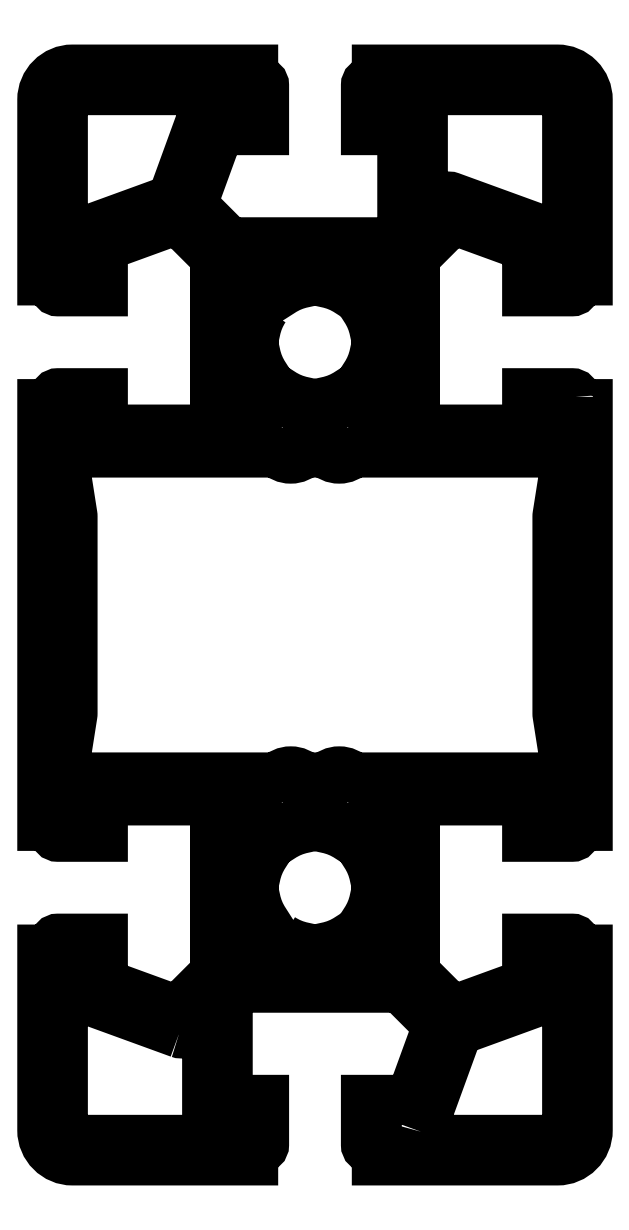
<metadata>
{"format":"dxf","ext":"dxf","renderer":"ezdxf+matplotlib","layout":"modelspace","background":"white","min_lineweight":24,"dpi":150}
</metadata>
<code>
0
SECTION
2
ENTITIES
0
POLYLINE
8
0
66
     1
10
0
20
0
30
0
70
     1
0
VERTEX
8
0
10
566.9
20
585.3
30
0
42
0.4142
0
VERTEX
8
0
10
566.6
20
585.6
30
0
0
VERTEX
8
0
10
562.9
20
585.6
30
0
0
VERTEX
8
0
10
562.9
20
582.6
30
0
0
VERTEX
8
0
10
554.7
20
582.6
30
0
42
-0.4142
0
VERTEX
8
0
10
553.7
20
583.6
30
0
0
VERTEX
8
0
10
553.7
20
596.4
30
0
42
-0.1989
0
VERTEX
8
0
10
554
20
597.1
30
0
0
VERTEX
8
0
10
556.5
20
599.7
30
0
42
-0.2915
0
VERTEX
8
0
10
557.1
20
599.8
30
0
0
VERTEX
8
0
10
562.6
20
597.8
30
0
42
-0.3153
0
VERTEX
8
0
10
562.9
20
597.3
30
0
0
VERTEX
8
0
10
562.9
20
594
30
0
0
VERTEX
8
0
10
566.6
20
594
30
0
42
0.4142
0
VERTEX
8
0
10
566.9
20
594.3
30
0
0
VERTEX
8
0
10
566.9
20
594.9
30
0
0
VERTEX
8
0
10
567.9
20
594.9
30
0
0
VERTEX
8
0
10
567.9
20
609.8
30
0
42
0.4142
0
VERTEX
8
0
10
565.4
20
612.3
30
0
0
VERTEX
8
0
10
550.5
20
612.3
30
0
0
VERTEX
8
0
10
550.5
20
611.3
30
0
0
VERTEX
8
0
10
549.9
20
611.3
30
0
42
0.4142
0
VERTEX
8
0
10
549.6
20
611
30
0
0
VERTEX
8
0
10
549.6
20
607.3
30
0
0
VERTEX
8
0
10
552.6
20
607.3
30
0
0
VERTEX
8
0
10
552.6
20
599.1
30
0
42
-0.4142
0
VERTEX
8
0
10
551.6
20
598.1
30
0
0
VERTEX
8
0
10
538.8
20
598.1
30
0
42
-0.1989
0
VERTEX
8
0
10
538.1
20
598.3
30
0
0
VERTEX
8
0
10
535.7
20
600.7
30
0
42
-0.2915
0
VERTEX
8
0
10
535.5
20
601.7
30
0
0
VERTEX
8
0
10
537.4
20
607
30
0
42
-0.3153
0
VERTEX
8
0
10
537.9
20
607.3
30
0
0
VERTEX
8
0
10
541.2
20
607.3
30
0
0
VERTEX
8
0
10
541.2
20
611
30
0
42
0.4142
0
VERTEX
8
0
10
540.9
20
611.3
30
0
0
VERTEX
8
0
10
540.3
20
611.3
30
0
0
VERTEX
8
0
10
540.3
20
612.3
30
0
0
VERTEX
8
0
10
525.4
20
612.3
30
0
42
0.4142
0
VERTEX
8
0
10
522.9
20
609.8
30
0
0
VERTEX
8
0
10
522.9
20
594.9
30
0
0
VERTEX
8
0
10
523.9
20
594.9
30
0
0
VERTEX
8
0
10
523.9
20
594.3
30
0
42
0.4142
0
VERTEX
8
0
10
524.2
20
594
30
0
0
VERTEX
8
0
10
527.9
20
594
30
0
0
VERTEX
8
0
10
527.9
20
597.7
30
0
0
VERTEX
8
0
10
533.5
20
599.7
30
0
42
-0.2915
0
VERTEX
8
0
10
534.5
20
599.5
30
0
0
VERTEX
8
0
10
536.9
20
597.1
30
0
42
-0.1989
0
VERTEX
8
0
10
537.2
20
596.4
30
0
0
VERTEX
8
0
10
537.2
20
583.6
30
0
42
-0.4142
0
VERTEX
8
0
10
536.2
20
582.6
30
0
0
VERTEX
8
0
10
527.9
20
582.6
30
0
0
VERTEX
8
0
10
527.9
20
585.6
30
0
0
VERTEX
8
0
10
524.2
20
585.6
30
0
42
0.4142
0
VERTEX
8
0
10
523.9
20
585.3
30
0
0
VERTEX
8
0
10
523.9
20
584.7
30
0
0
VERTEX
8
0
10
522.9
20
584.7
30
0
0
VERTEX
8
0
10
522.9
20
549.9
30
0
0
VERTEX
8
0
10
523.9
20
549.9
30
0
0
VERTEX
8
0
10
523.9
20
549.3
30
0
42
0.4142
0
VERTEX
8
0
10
524.2
20
549
30
0
0
VERTEX
8
0
10
527.9
20
549
30
0
0
VERTEX
8
0
10
527.9
20
552
30
0
0
VERTEX
8
0
10
536.2
20
552
30
0
42
-0.4142
0
VERTEX
8
0
10
537.2
20
551
30
0
0
VERTEX
8
0
10
537.2
20
538.2
30
0
42
-0.1989
0
VERTEX
8
0
10
536.9
20
537.5
30
0
0
VERTEX
8
0
10
534.3
20
534.9
30
0
42
-0.2915
0
VERTEX
8
0
10
533.8
20
534.8
30
0
0
VERTEX
8
0
10
528.2
20
536.8
30
0
42
-0.3153
0
VERTEX
8
0
10
527.9
20
537.3
30
0
0
VERTEX
8
0
10
527.9
20
540.6
30
0
0
VERTEX
8
0
10
524.2
20
540.6
30
0
42
0.4142
0
VERTEX
8
0
10
523.9
20
540.3
30
0
0
VERTEX
8
0
10
523.9
20
539.7
30
0
0
VERTEX
8
0
10
522.9
20
539.7
30
0
0
VERTEX
8
0
10
522.9
20
524.8
30
0
42
0.4142
0
VERTEX
8
0
10
525.4
20
522.3
30
0
0
VERTEX
8
0
10
540.3
20
522.3
30
0
0
VERTEX
8
0
10
540.3
20
523.3
30
0
0
VERTEX
8
0
10
540.9
20
523.3
30
0
42
0.4142
0
VERTEX
8
0
10
541.2
20
523.6
30
0
0
VERTEX
8
0
10
541.2
20
527.3
30
0
0
VERTEX
8
0
10
538.2
20
527.3
30
0
0
VERTEX
8
0
10
538.2
20
535.6
30
0
42
-0.4142
0
VERTEX
8
0
10
539.2
20
536.6
30
0
0
VERTEX
8
0
10
552.1
20
536.6
30
0
42
-0.1989
0
VERTEX
8
0
10
552.8
20
536.3
30
0
0
VERTEX
8
0
10
555.1
20
533.9
30
0
42
-0.2915
0
VERTEX
8
0
10
555.3
20
532.9
30
0
0
VERTEX
8
0
10
553.4
20
527.6
30
0
42
-0.3153
0
VERTEX
8
0
10
553
20
527.3
30
0
0
VERTEX
8
0
10
549.6
20
527.3
30
0
0
VERTEX
8
0
10
549.6
20
523.6
30
0
42
0.4142
0
VERTEX
8
0
10
549.9
20
523.3
30
0
0
VERTEX
8
0
10
550.5
20
523.3
30
0
0
VERTEX
8
0
10
550.5
20
522.3
30
0
0
VERTEX
8
0
10
565.4
20
522.3
30
0
42
0.4142
0
VERTEX
8
0
10
567.9
20
524.8
30
0
0
VERTEX
8
0
10
567.9
20
539.7
30
0
0
VERTEX
8
0
10
566.9
20
539.7
30
0
0
VERTEX
8
0
10
566.9
20
540.3
30
0
42
0.4142
0
VERTEX
8
0
10
566.6
20
540.6
30
0
0
VERTEX
8
0
10
562.9
20
540.6
30
0
0
VERTEX
8
0
10
562.9
20
536.9
30
0
0
VERTEX
8
0
10
557.4
20
534.9
30
0
42
-0.2915
0
VERTEX
8
0
10
556.3
20
535.1
30
0
0
VERTEX
8
0
10
554
20
537.5
30
0
42
-0.1989
0
VERTEX
8
0
10
553.7
20
538.2
30
0
0
VERTEX
8
0
10
553.7
20
551
30
0
42
-0.4142
0
VERTEX
8
0
10
554.7
20
552
30
0
0
VERTEX
8
0
10
562.9
20
552
30
0
0
VERTEX
8
0
10
562.9
20
549
30
0
0
VERTEX
8
0
10
566.6
20
549
30
0
42
0.4142
0
VERTEX
8
0
10
566.9
20
549.3
30
0
0
VERTEX
8
0
10
566.9
20
549.9
30
0
0
VERTEX
8
0
10
567.9
20
549.9
30
0
0
VERTEX
8
0
10
567.9
20
584.7
30
0
0
VERTEX
8
0
10
566.9
20
584.7
30
0
0
SEQEND
8
0
0
POLYLINE
8
0
66
     1
10
0
20
0
30
0
70
     1
0
VERTEX
8
0
10
566.2
20
609.8
30
0
42
0.4142
0
VERTEX
8
0
10
565.4
20
610.6
30
0
0
VERTEX
8
0
10
554.3
20
610.6
30
0
0
VERTEX
8
0
10
554.3
20
601.1
30
0
42
0.6682
0
VERTEX
8
0
10
555.2
20
600.8
30
0
0
VERTEX
8
0
10
556.1
20
601.7
30
0
42
-0.2915
0
VERTEX
8
0
10
556.6
20
601.8
30
0
0
VERTEX
8
0
10
565.5
20
598.5
30
0
42
0.5206
0
VERTEX
8
0
10
566.2
20
599
30
0
0
SEQEND
8
0
0
POLYLINE
8
0
66
     1
10
0
20
0
30
0
70
     1
0
VERTEX
8
0
10
525.4
20
610.6
30
0
42
0.4142
0
VERTEX
8
0
10
524.6
20
609.8
30
0
0
VERTEX
8
0
10
524.6
20
599
30
0
42
0.5206
0
VERTEX
8
0
10
525.3
20
598.5
30
0
0
VERTEX
8
0
10
533.4
20
601.5
30
0
42
0.2217
0
VERTEX
8
0
10
533.7
20
601.8
30
0
0
VERTEX
8
0
10
536.7
20
609.9
30
0
42
0.5206
0
VERTEX
8
0
10
536.2
20
610.6
30
0
0
SEQEND
8
0
0
POLYLINE
8
0
66
     1
10
0
20
0
30
0
70
     1
0
VERTEX
8
0
10
541.2
20
592.6
30
0
42
0.09596
0
VERTEX
8
0
10
540.5
20
590.8
30
0
0
VERTEX
8
0
10
539.9
20
590.8
30
0
42
1
0
VERTEX
8
0
10
539.9
20
588.8
30
0
0
VERTEX
8
0
10
540.5
20
588.8
30
0
42
0.09596
0
VERTEX
8
0
10
541.2
20
587
30
0
0
VERTEX
8
0
10
540.1
20
585.9
30
0
42
1
0
VERTEX
8
0
10
541.5
20
584.5
30
0
0
VERTEX
8
0
10
542.7
20
585.6
30
0
42
0.09596
0
VERTEX
8
0
10
544.4
20
584.9
30
0
0
VERTEX
8
0
10
544.4
20
584.3
30
0
42
1
0
VERTEX
8
0
10
546.4
20
584.3
30
0
0
VERTEX
8
0
10
546.4
20
584.9
30
0
42
0.09596
0
VERTEX
8
0
10
548.2
20
585.6
30
0
0
VERTEX
8
0
10
549.3
20
584.5
30
0
42
1
0
VERTEX
8
0
10
550.7
20
585.9
30
0
0
VERTEX
8
0
10
549.6
20
587
30
0
42
0.09596
0
VERTEX
8
0
10
550.3
20
588.8
30
0
0
VERTEX
8
0
10
550.9
20
588.8
30
0
42
1
0
VERTEX
8
0
10
550.9
20
590.8
30
0
0
VERTEX
8
0
10
550.3
20
590.8
30
0
42
0.09596
0
VERTEX
8
0
10
549.6
20
592.6
30
0
0
VERTEX
8
0
10
550.7
20
593.7
30
0
42
1
0
VERTEX
8
0
10
549.3
20
595.1
30
0
0
VERTEX
8
0
10
548.2
20
594
30
0
42
0.09596
0
VERTEX
8
0
10
546.4
20
594.7
30
0
0
VERTEX
8
0
10
546.4
20
595.3
30
0
42
1
0
VERTEX
8
0
10
544.4
20
595.3
30
0
0
VERTEX
8
0
10
544.4
20
594.7
30
0
42
0.09596
0
VERTEX
8
0
10
542.7
20
594
30
0
0
VERTEX
8
0
10
541.5
20
595.1
30
0
42
1
0
VERTEX
8
0
10
540.1
20
593.7
30
0
0
SEQEND
8
0
0
POLYLINE
8
0
66
     1
10
0
20
0
30
0
70
     1
0
VERTEX
8
0
10
554.2
20
524.7
30
0
42
0.5206
0
VERTEX
8
0
10
554.6
20
524
30
0
0
VERTEX
8
0
10
565.4
20
524
30
0
42
0.4142
0
VERTEX
8
0
10
566.2
20
524.8
30
0
0
VERTEX
8
0
10
566.2
20
535.6
30
0
42
0.5206
0
VERTEX
8
0
10
565.5
20
536.1
30
0
0
VERTEX
8
0
10
557.4
20
533.1
30
0
42
0.2217
0
VERTEX
8
0
10
557.1
20
532.8
30
0
0
SEQEND
8
0
0
POLYLINE
8
0
66
     1
10
0
20
0
30
0
70
     1
0
VERTEX
8
0
10
534.2
20
532.8
30
0
0
VERTEX
8
0
10
525.3
20
536.1
30
0
42
0.5206
0
VERTEX
8
0
10
524.6
20
535.6
30
0
0
VERTEX
8
0
10
524.6
20
524.8
30
0
42
0.4142
0
VERTEX
8
0
10
525.4
20
524
30
0
0
VERTEX
8
0
10
536.5
20
524
30
0
0
VERTEX
8
0
10
536.5
20
533.5
30
0
42
0.6682
0
VERTEX
8
0
10
535.7
20
533.8
30
0
0
VERTEX
8
0
10
534.7
20
532.9
30
0
42
-0.2915
0
SEQEND
8
0
0
POLYLINE
8
0
66
     1
10
0
20
0
30
0
70
     1
0
VERTEX
8
0
10
542.7
20
540.6
30
0
42
0.09596
0
VERTEX
8
0
10
544.4
20
539.9
30
0
0
VERTEX
8
0
10
544.4
20
539.3
30
0
42
1
0
VERTEX
8
0
10
546.4
20
539.3
30
0
0
VERTEX
8
0
10
546.4
20
539.9
30
0
42
0.09596
0
VERTEX
8
0
10
548.2
20
540.6
30
0
0
VERTEX
8
0
10
549.3
20
539.5
30
0
42
1
0
VERTEX
8
0
10
550.7
20
540.9
30
0
0
VERTEX
8
0
10
549.6
20
542
30
0
42
0.09596
0
VERTEX
8
0
10
550.3
20
543.8
30
0
0
VERTEX
8
0
10
550.9
20
543.8
30
0
42
1
0
VERTEX
8
0
10
550.9
20
545.8
30
0
0
VERTEX
8
0
10
550.3
20
545.8
30
0
42
0.09596
0
VERTEX
8
0
10
549.6
20
547.6
30
0
0
VERTEX
8
0
10
550.7
20
548.7
30
0
42
1
0
VERTEX
8
0
10
549.3
20
550.1
30
0
0
VERTEX
8
0
10
548.2
20
549
30
0
42
0.09596
0
VERTEX
8
0
10
546.4
20
549.7
30
0
0
VERTEX
8
0
10
546.4
20
550.3
30
0
42
1
0
VERTEX
8
0
10
544.4
20
550.3
30
0
0
VERTEX
8
0
10
544.4
20
549.7
30
0
42
0.09596
0
VERTEX
8
0
10
542.7
20
549
30
0
0
VERTEX
8
0
10
541.5
20
550.1
30
0
42
1
0
VERTEX
8
0
10
540.1
20
548.7
30
0
0
VERTEX
8
0
10
541.2
20
547.6
30
0
42
0.09596
0
VERTEX
8
0
10
540.5
20
545.8
30
0
0
VERTEX
8
0
10
539.9
20
545.8
30
0
42
1
0
VERTEX
8
0
10
539.9
20
543.8
30
0
0
VERTEX
8
0
10
540.5
20
543.8
30
0
42
0.09596
0
VERTEX
8
0
10
541.2
20
542
30
0
0
VERTEX
8
0
10
540.1
20
540.9
30
0
42
1
0
VERTEX
8
0
10
541.5
20
539.5
30
0
0
SEQEND
8
0
0
POLYLINE
8
0
66
     1
10
0
20
0
30
0
70
     1
0
VERTEX
8
0
10
566.1
20
555.1
30
0
0
VERTEX
8
0
10
565.4
20
559
30
0
42
-0.03893
0
VERTEX
8
0
10
565.4
20
559.2
30
0
0
VERTEX
8
0
10
565.4
20
575.4
30
0
42
-0.03909
0
VERTEX
8
0
10
565.4
20
575.6
30
0
0
VERTEX
8
0
10
566.1
20
579.5
30
0
42
0.4608
0
VERTEX
8
0
10
565.1
20
580.7
30
0
0
VERTEX
8
0
10
548.5
20
580.7
30
0
42
-0.4472
0
VERTEX
8
0
10
546.3
20
580.7
30
0
0
VERTEX
8
0
10
544.5
20
580.7
30
0
42
-0.4472
0
VERTEX
8
0
10
542.3
20
580.7
30
0
0
VERTEX
8
0
10
525.8
20
580.7
30
0
42
0.4606
0
VERTEX
8
0
10
524.8
20
579.5
30
0
0
VERTEX
8
0
10
525.4
20
575.6
30
0
42
-0.03893
0
VERTEX
8
0
10
525.4
20
575.4
30
0
0
VERTEX
8
0
10
525.4
20
559.2
30
0
42
-0.03909
0
VERTEX
8
0
10
525.4
20
559.1
30
0
0
VERTEX
8
0
10
524.8
20
555.1
30
0
42
0.4608
0
VERTEX
8
0
10
525.8
20
553.9
30
0
0
VERTEX
8
0
10
542.3
20
553.9
30
0
42
-0.4472
0
VERTEX
8
0
10
544.5
20
553.9
30
0
0
VERTEX
8
0
10
546.3
20
553.9
30
0
42
-0.4472
0
VERTEX
8
0
10
548.5
20
553.9
30
0
0
VERTEX
8
0
10
565.1
20
553.9
30
0
42
0.4606
0
SEQEND
8
0
0
ENDSEC
0
EOF

</code>
